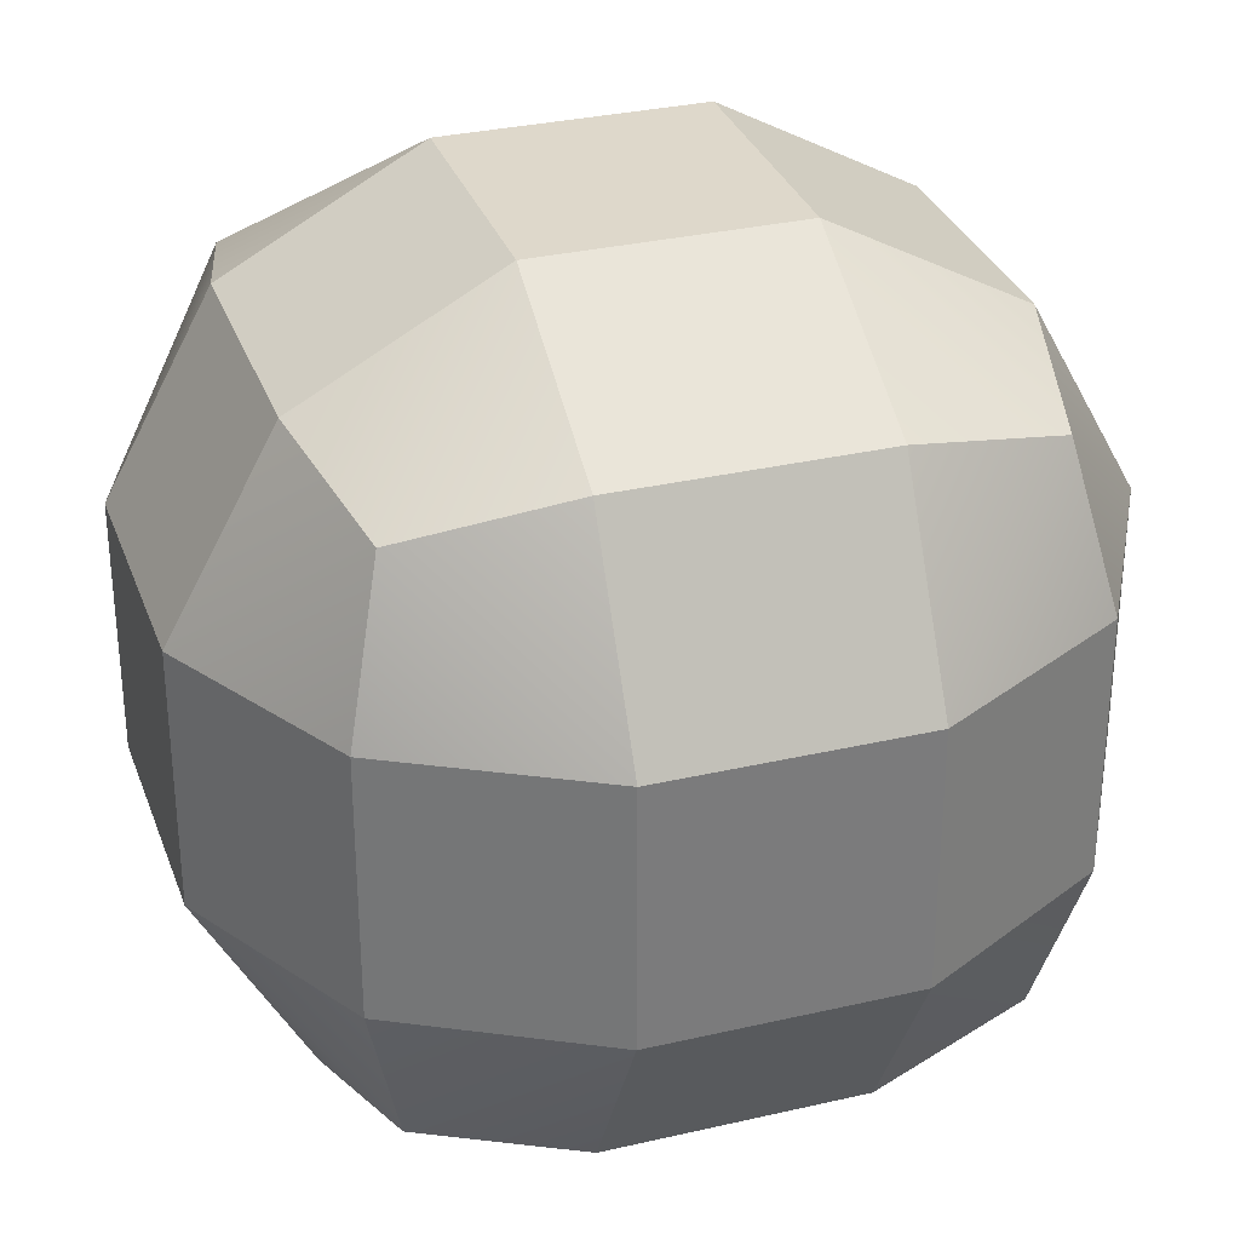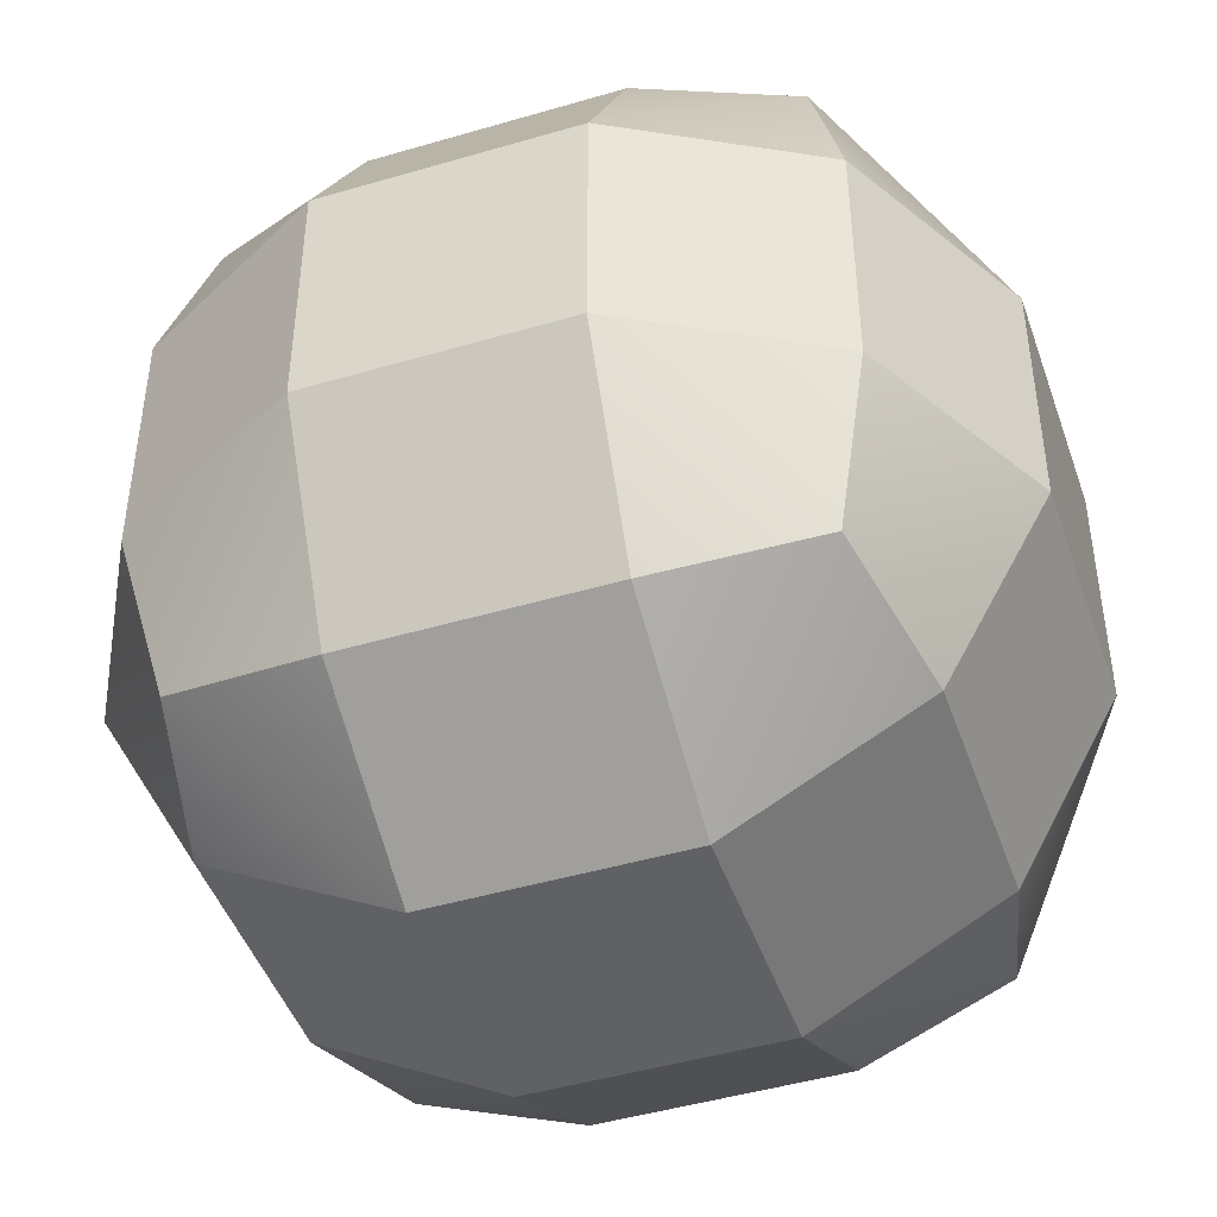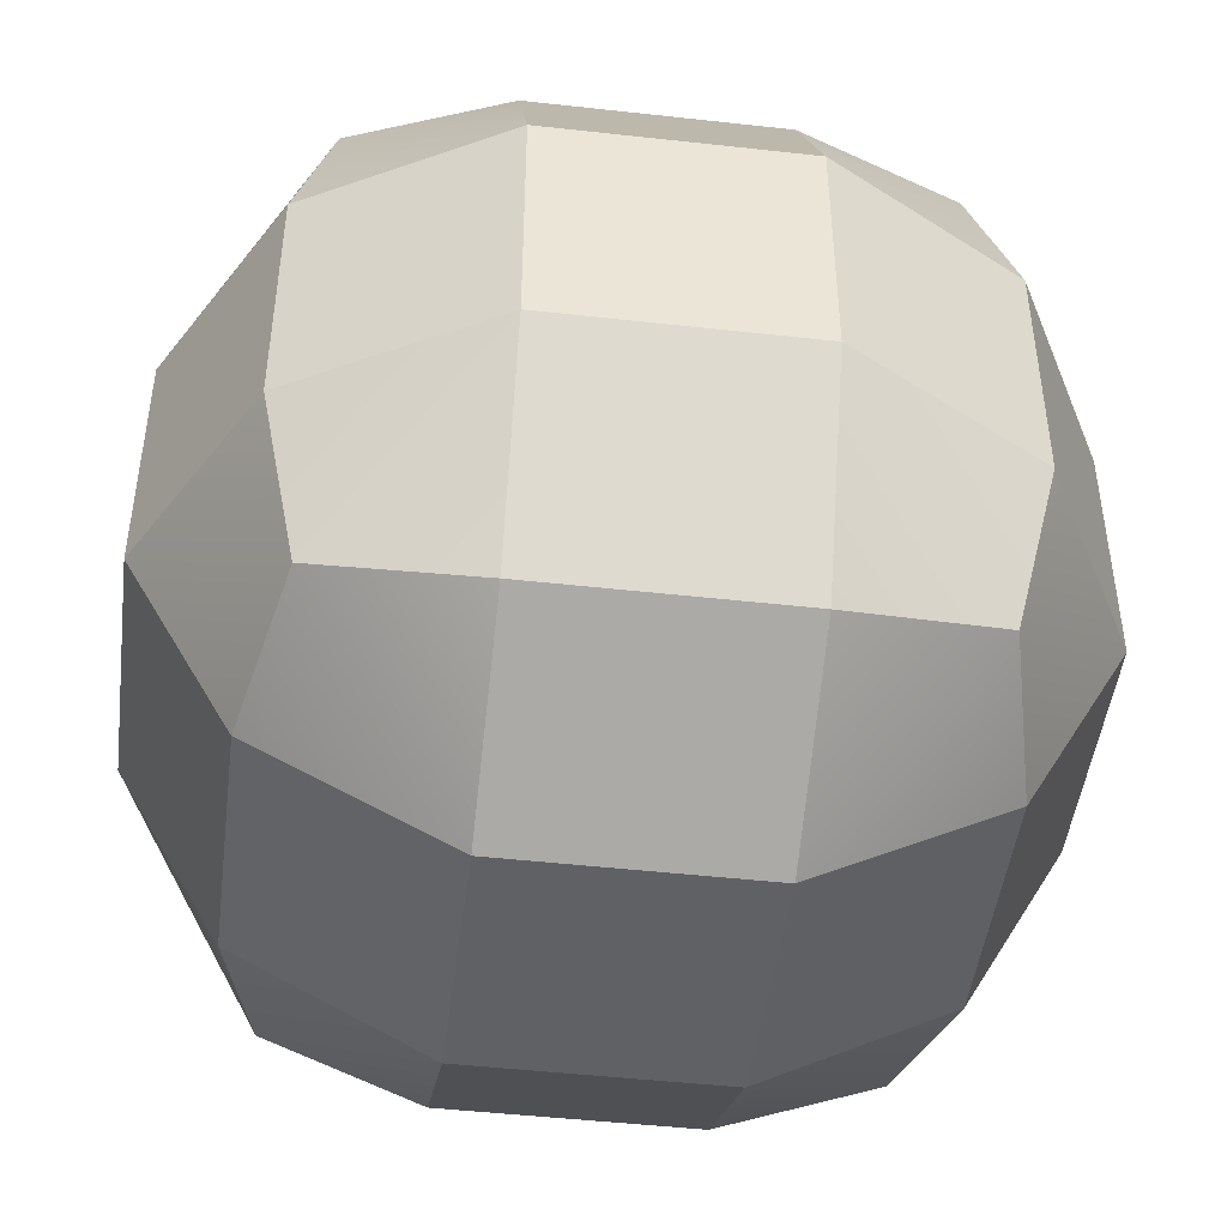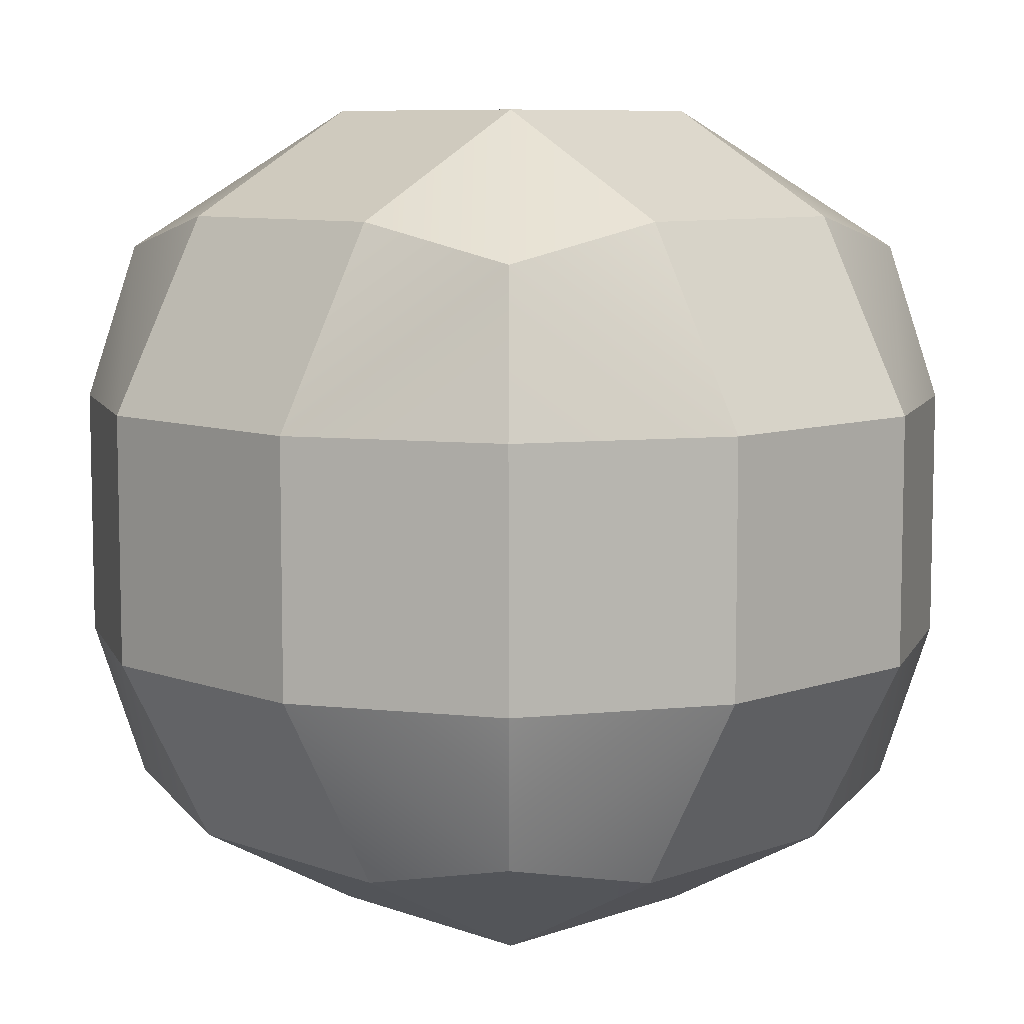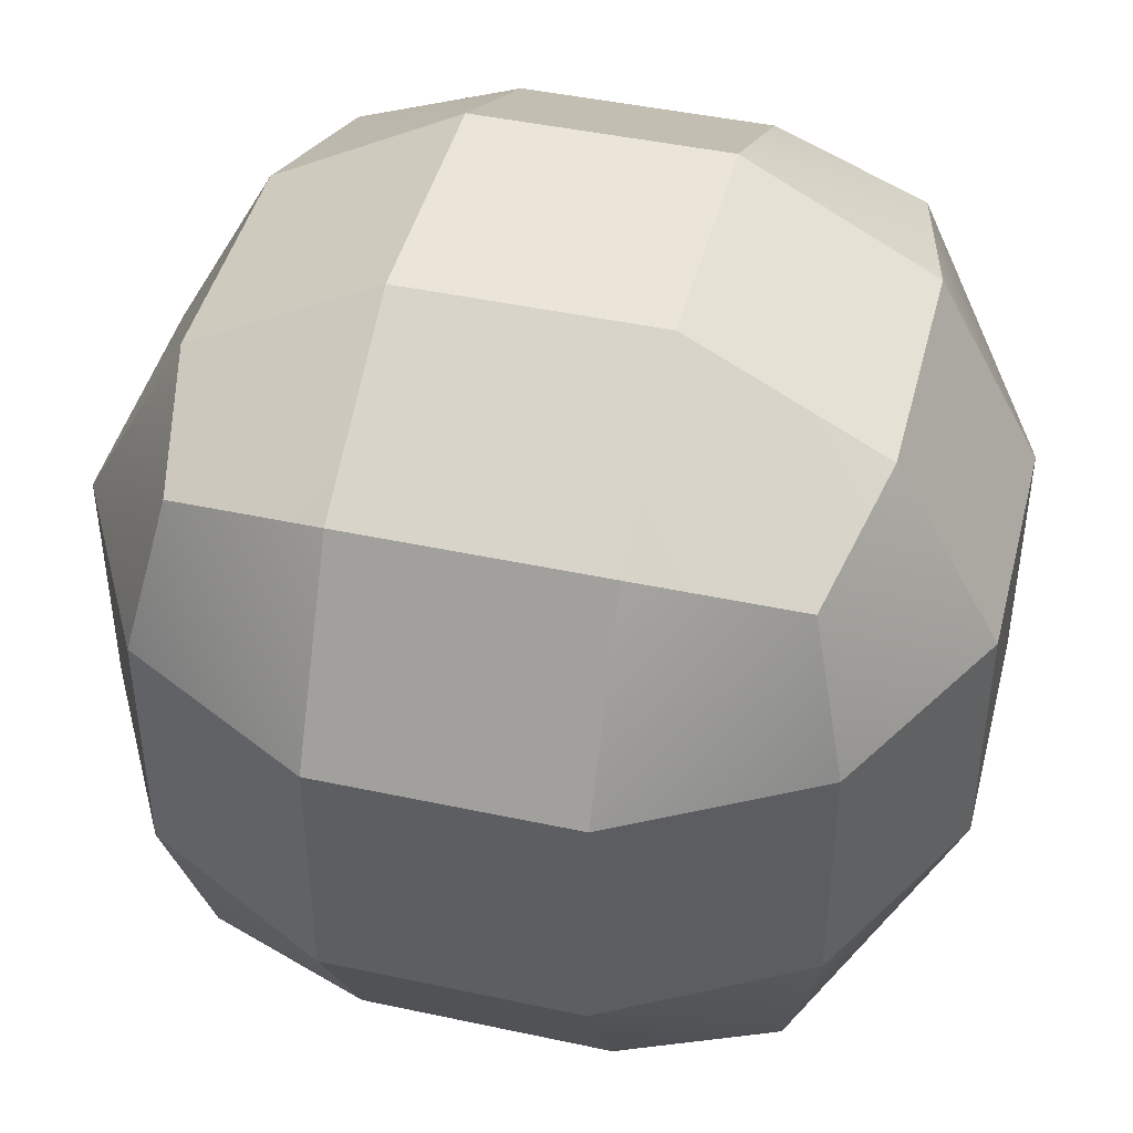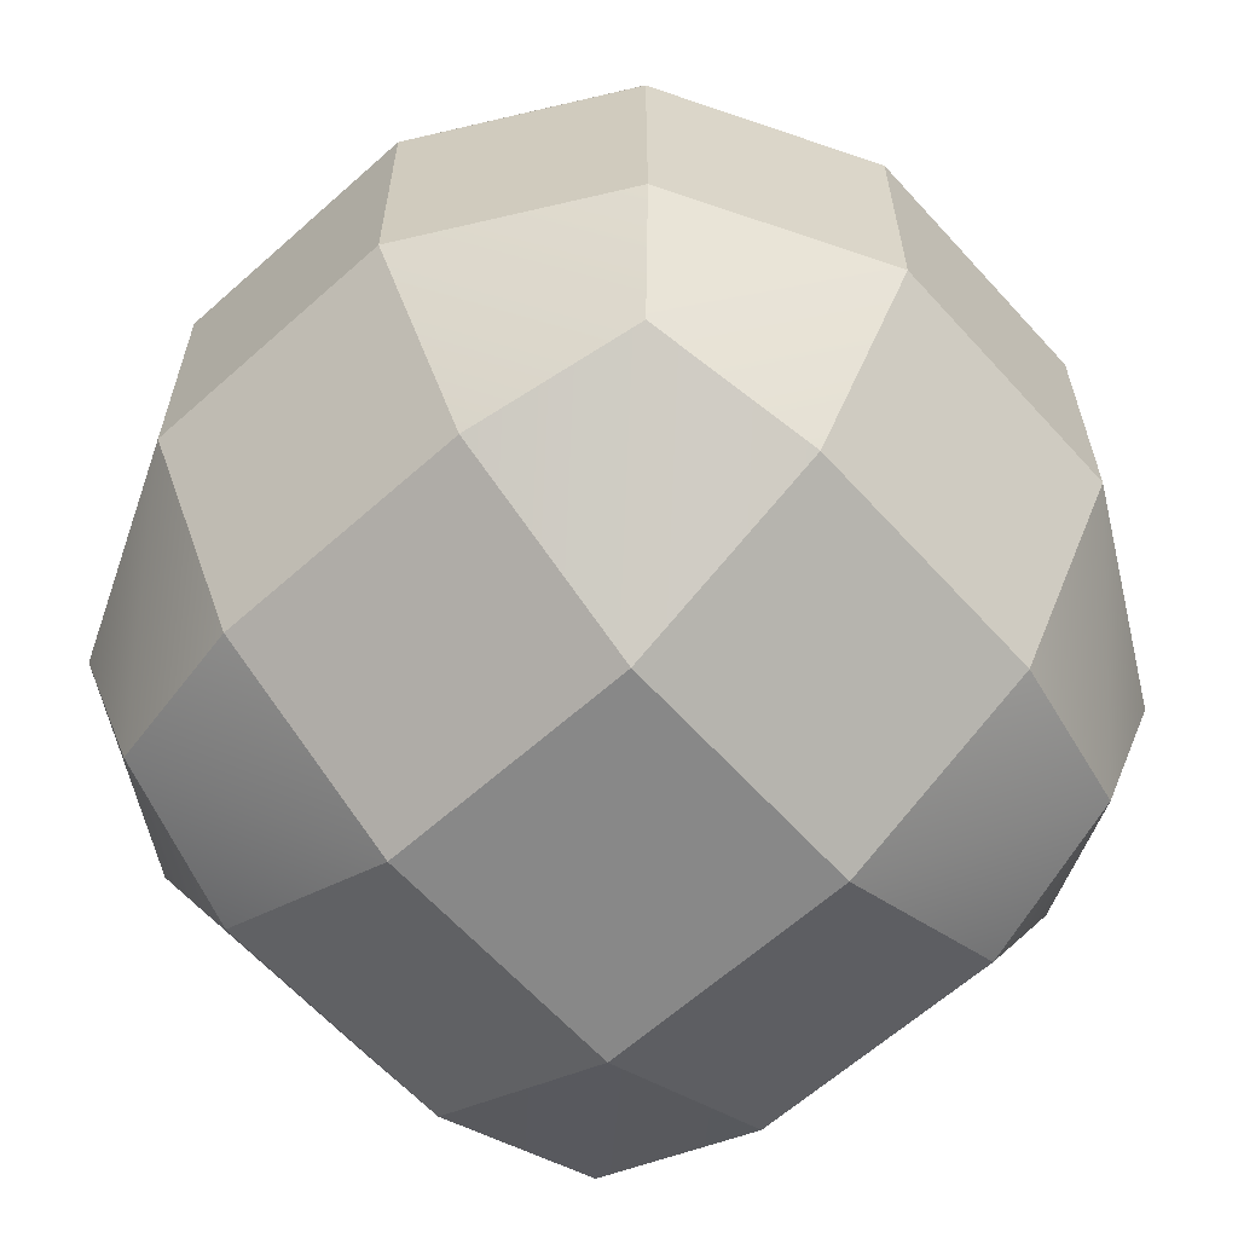
<metadata>
{"format":"obj","ext":"obj","renderer":"f3d","projection":"perspective","resolution":1024,"background":"white","views":[{"elev":31.6,"azim":-108.2,"up":"+Z"},{"elev":-45.8,"azim":-161.3,"up":"+Y"},{"elev":-47.2,"azim":82.8,"up":"+Y"},{"elev":8.1,"azim":45.4,"up":"+Y"},{"elev":44.5,"azim":14.1,"up":"+Z"},{"elev":-62.8,"azim":132.1,"up":"+Y"}]}
</metadata>
<code>
o Sphere.005
v -0.02863 -0.02876 -0.02863
v -0.03231 -0.0324 -0.01275
v -0.04302 -0.01275 -0.01275
v -0.03231 -0.01275 -0.03231
v -0.01275 -0.0324 -0.03231
v -0.01275 -0.04311 -0.01275
v -0.01275 -0.01275 -0.04302
v -0.03231 -0.0324 0.01275
v -0.02863 -0.02876 0.02863
v -0.03231 -0.01275 0.03231
v -0.04302 -0.01275 0.01275
v -0.01275 -0.04311 0.01275
v -0.01275 -0.0324 0.03231
v -0.01275 -0.01275 0.04302
v -0.03231 0.01275 -0.03231
v -0.04302 0.01275 -0.01275
v -0.03231 0.0324 -0.01275
v -0.02863 0.02876 -0.02863
v -0.01275 0.04311 -0.01275
v -0.01275 0.0324 -0.03231
v -0.01275 0.01275 -0.04302
v -0.04302 0.01275 0.01275
v -0.03231 0.01275 0.03231
v -0.02863 0.02876 0.02863
v -0.03231 0.0324 0.01275
v -0.01275 0.0324 0.03231
v -0.01275 0.04311 0.01275
v -0.01275 0.01275 0.04302
v 0.03231 -0.01275 -0.03231
v 0.04302 -0.01275 -0.01275
v 0.03231 -0.0324 -0.01275
v 0.02863 -0.02876 -0.02863
v 0.01275 -0.0324 -0.03231
v 0.01275 -0.04311 -0.01275
v 0.01275 -0.01275 -0.04302
v 0.04302 -0.01275 0.01275
v 0.03231 -0.01275 0.03231
v 0.02863 -0.02876 0.02863
v 0.03231 -0.0324 0.01275
v 0.01275 -0.04311 0.01275
v 0.01275 -0.0324 0.03231
v 0.01275 -0.01275 0.04302
v 0.02863 0.02876 -0.02863
v 0.03231 0.0324 -0.01275
v 0.04302 0.01275 -0.01275
v 0.03231 0.01275 -0.03231
v 0.01275 0.04311 -0.01275
v 0.01275 0.0324 -0.03231
v 0.01275 0.01275 -0.04302
v 0.03231 0.0324 0.01275
v 0.02863 0.02876 0.02863
v 0.03231 0.01275 0.03231
v 0.04302 0.01275 0.01275
v 0.01275 0.0324 0.03231
v 0.01275 0.04311 0.01275
v 0.01275 0.01275 0.04302
f 1 3 4
f 1 6 2
f 1 7 5
f 9 11 8
f 12 9 8
f 14 9 13
f 16 18 15
f 19 18 17
f 18 21 15
f 22 24 25
f 24 27 25
f 28 24 23
f 30 32 29
f 32 34 33
f 35 32 33
f 36 38 39
f 40 38 41
f 38 42 41
f 43 45 46
f 47 43 48
f 49 43 46
f 51 53 50
f 51 55 54
f 51 56 52
f 33 6 5
f 7 33 5
f 40 13 12
f 42 13 41
f 47 20 19
f 20 49 21
f 54 27 26
f 54 28 56
f 3 15 4
f 15 7 4
f 45 29 46
f 49 29 35
f 11 23 22
f 28 10 14
f 53 37 36
f 52 42 37
f 8 3 2
f 6 8 2
f 22 17 16
f 27 17 25
f 36 31 30
f 31 40 34
f 44 53 45
f 50 47 55
f 11 16 3
f 53 30 45
f 34 12 6
f 55 19 27
f 21 35 7
f 56 14 42
f 1 2 3
f 1 5 6
f 1 4 7
f 9 10 11
f 12 13 9
f 14 10 9
f 16 17 18
f 19 20 18
f 18 20 21
f 22 23 24
f 24 26 27
f 28 26 24
f 30 31 32
f 32 31 34
f 35 29 32
f 36 37 38
f 40 39 38
f 38 37 42
f 43 44 45
f 47 44 43
f 49 48 43
f 51 52 53
f 51 50 55
f 51 54 56
f 33 34 6
f 7 35 33
f 40 41 13
f 42 14 13
f 47 48 20
f 20 48 49
f 54 55 27
f 54 26 28
f 3 16 15
f 15 21 7
f 45 30 29
f 49 46 29
f 11 10 23
f 28 23 10
f 53 52 37
f 52 56 42
f 8 11 3
f 6 12 8
f 22 25 17
f 27 19 17
f 36 39 31
f 31 39 40
f 44 50 53
f 50 44 47
f 11 22 16
f 53 36 30
f 34 40 12
f 55 47 19
f 21 49 35
f 56 28 14

</code>
